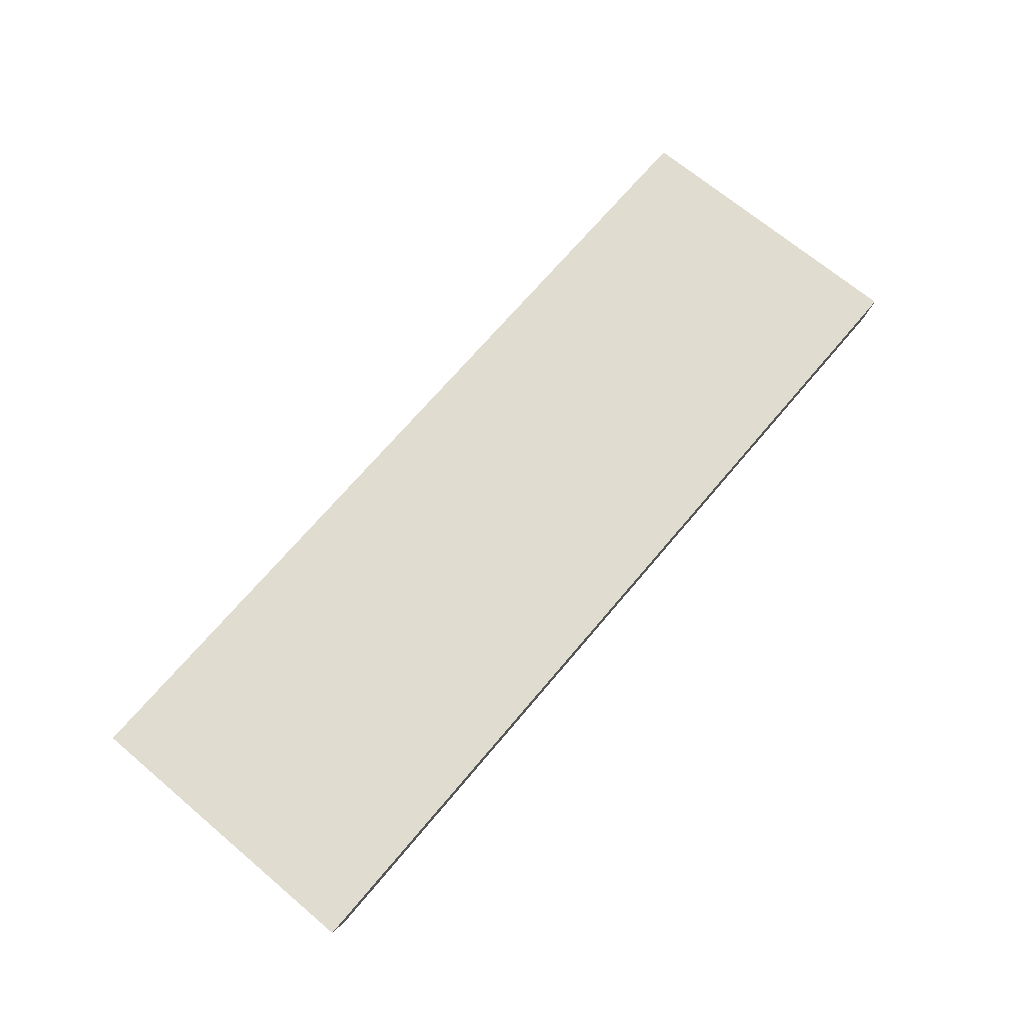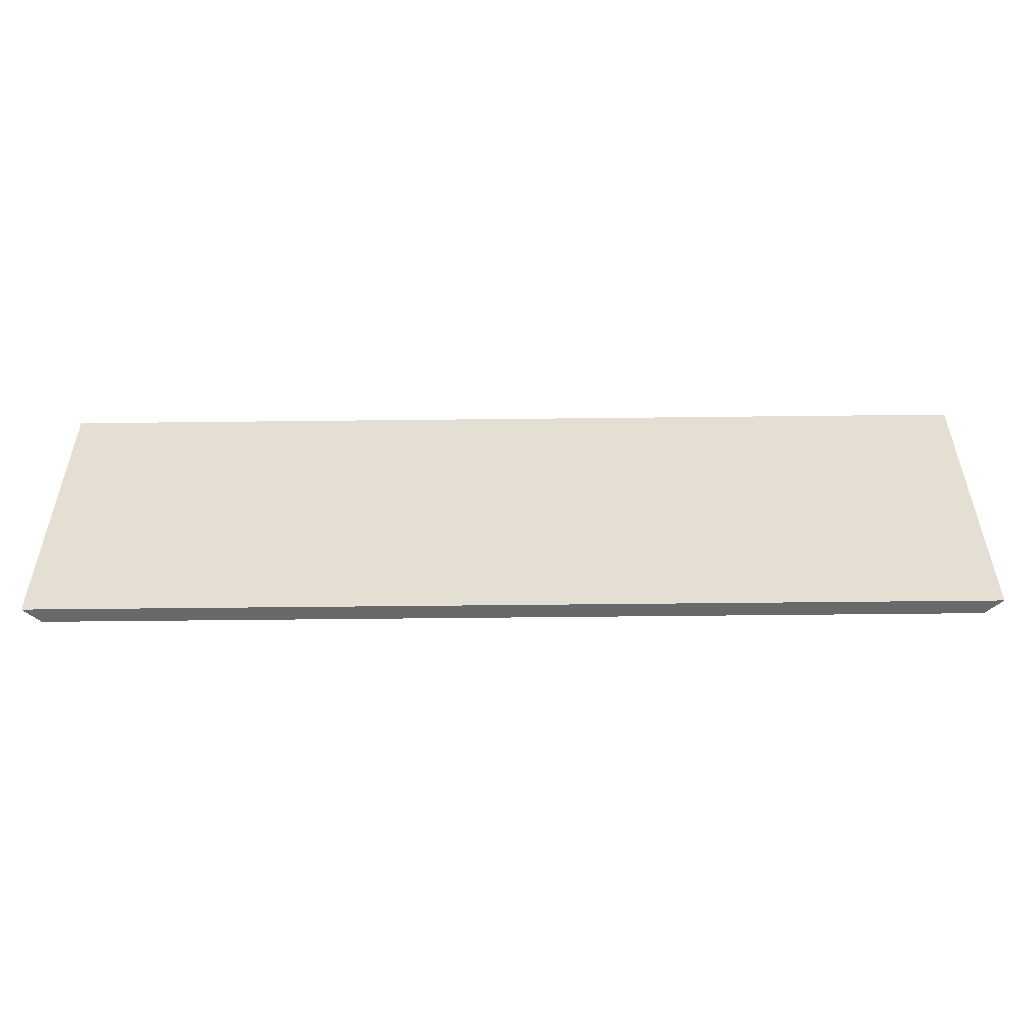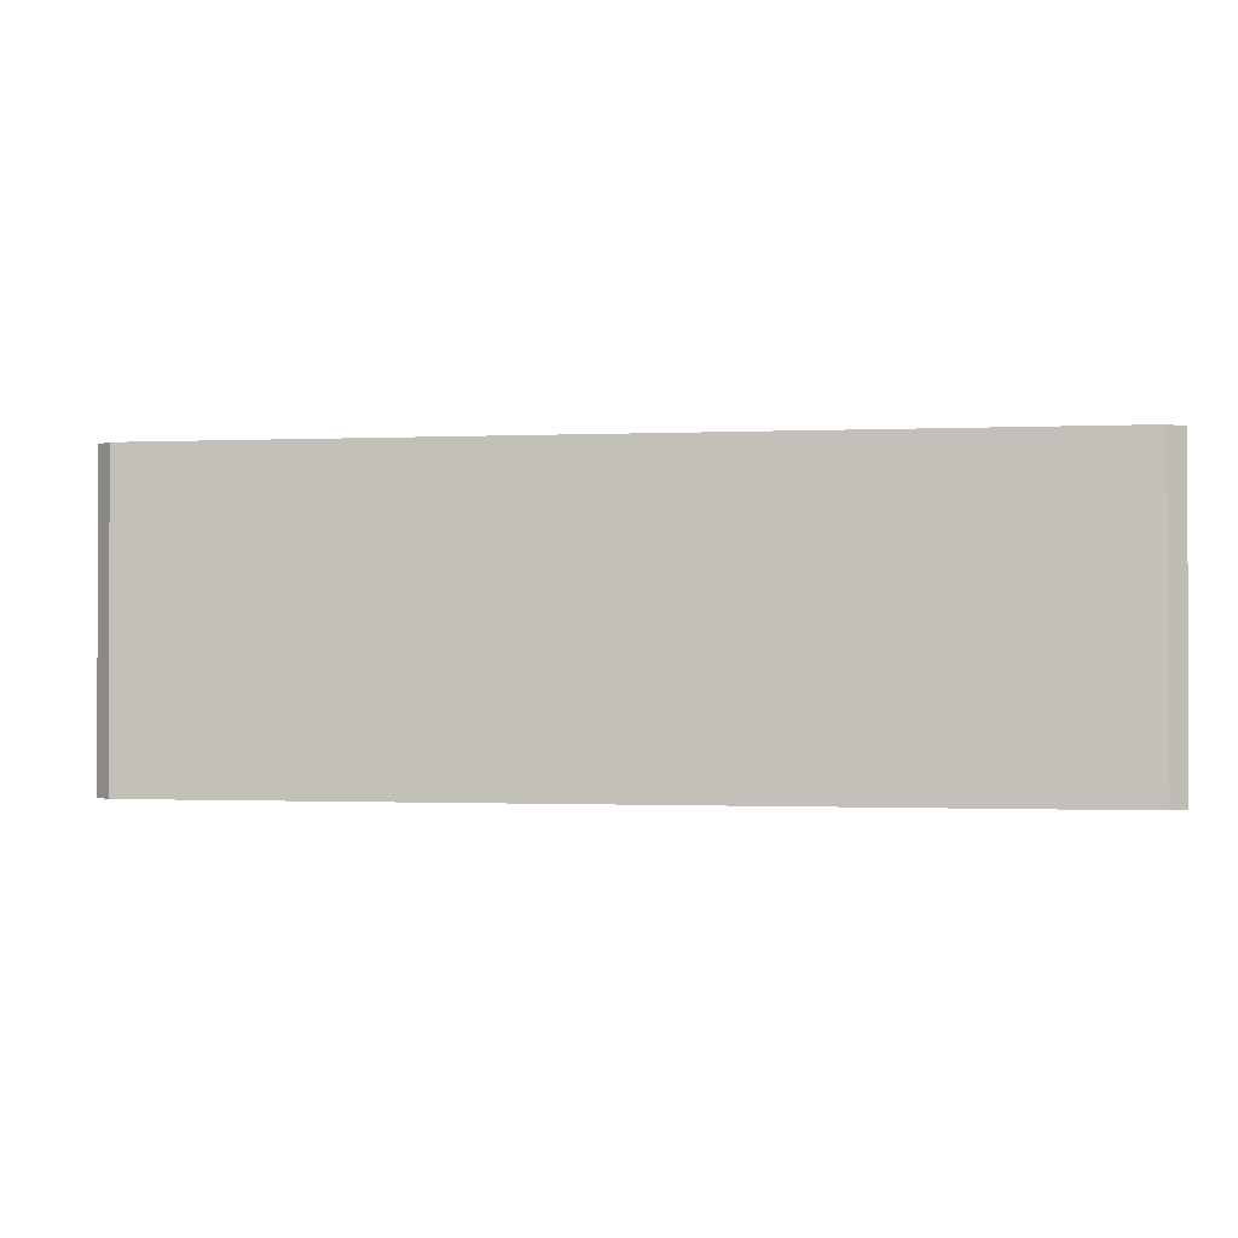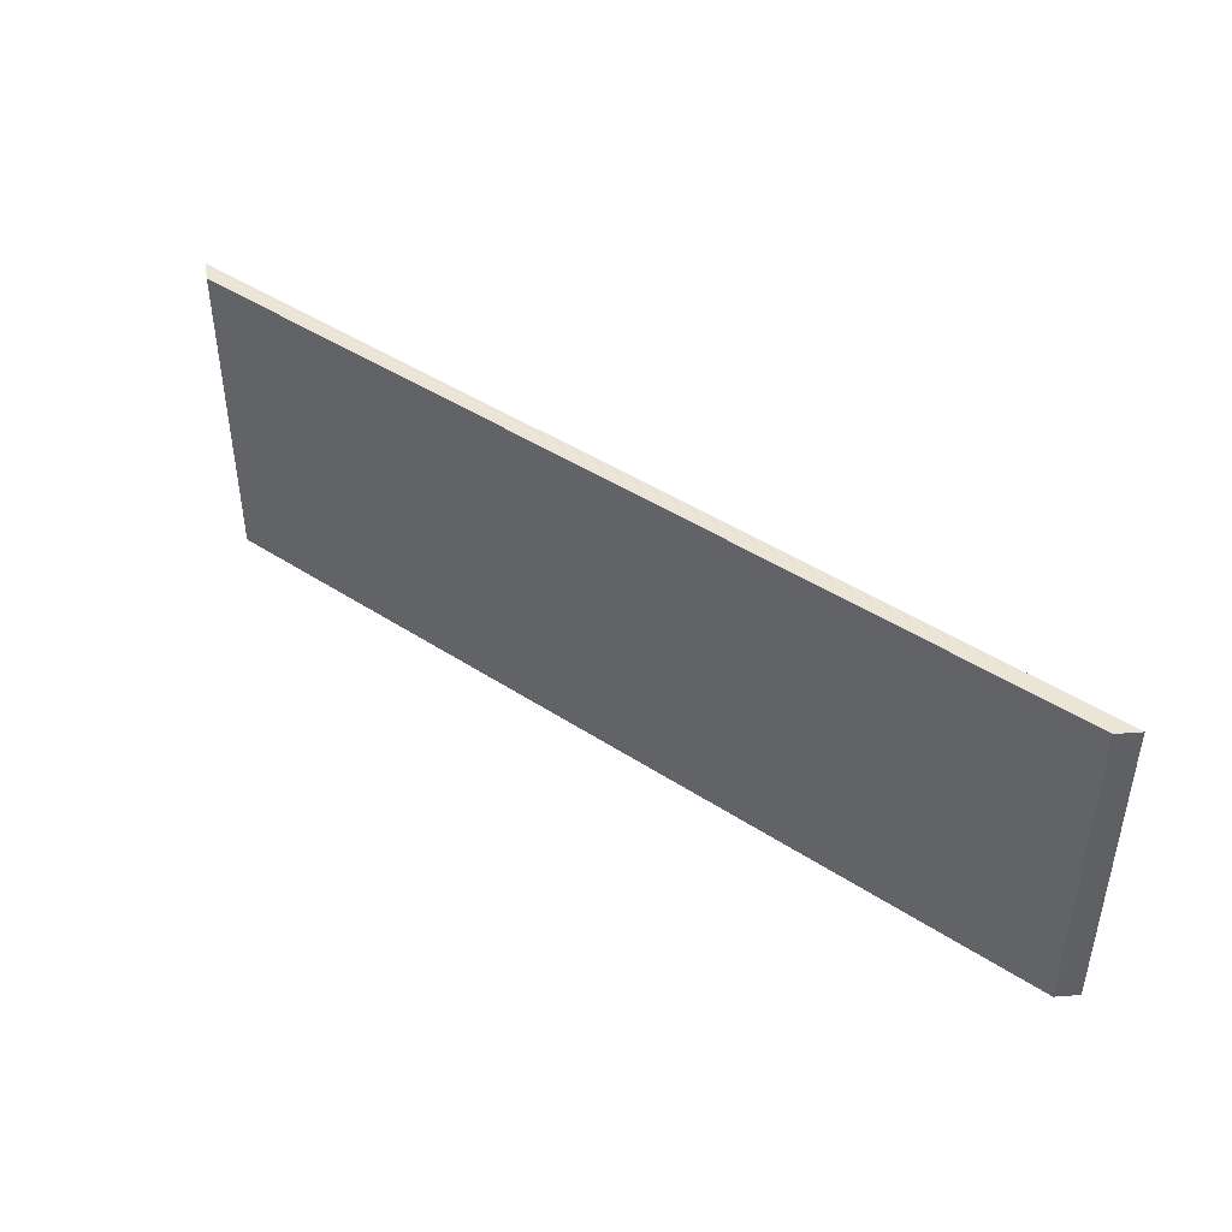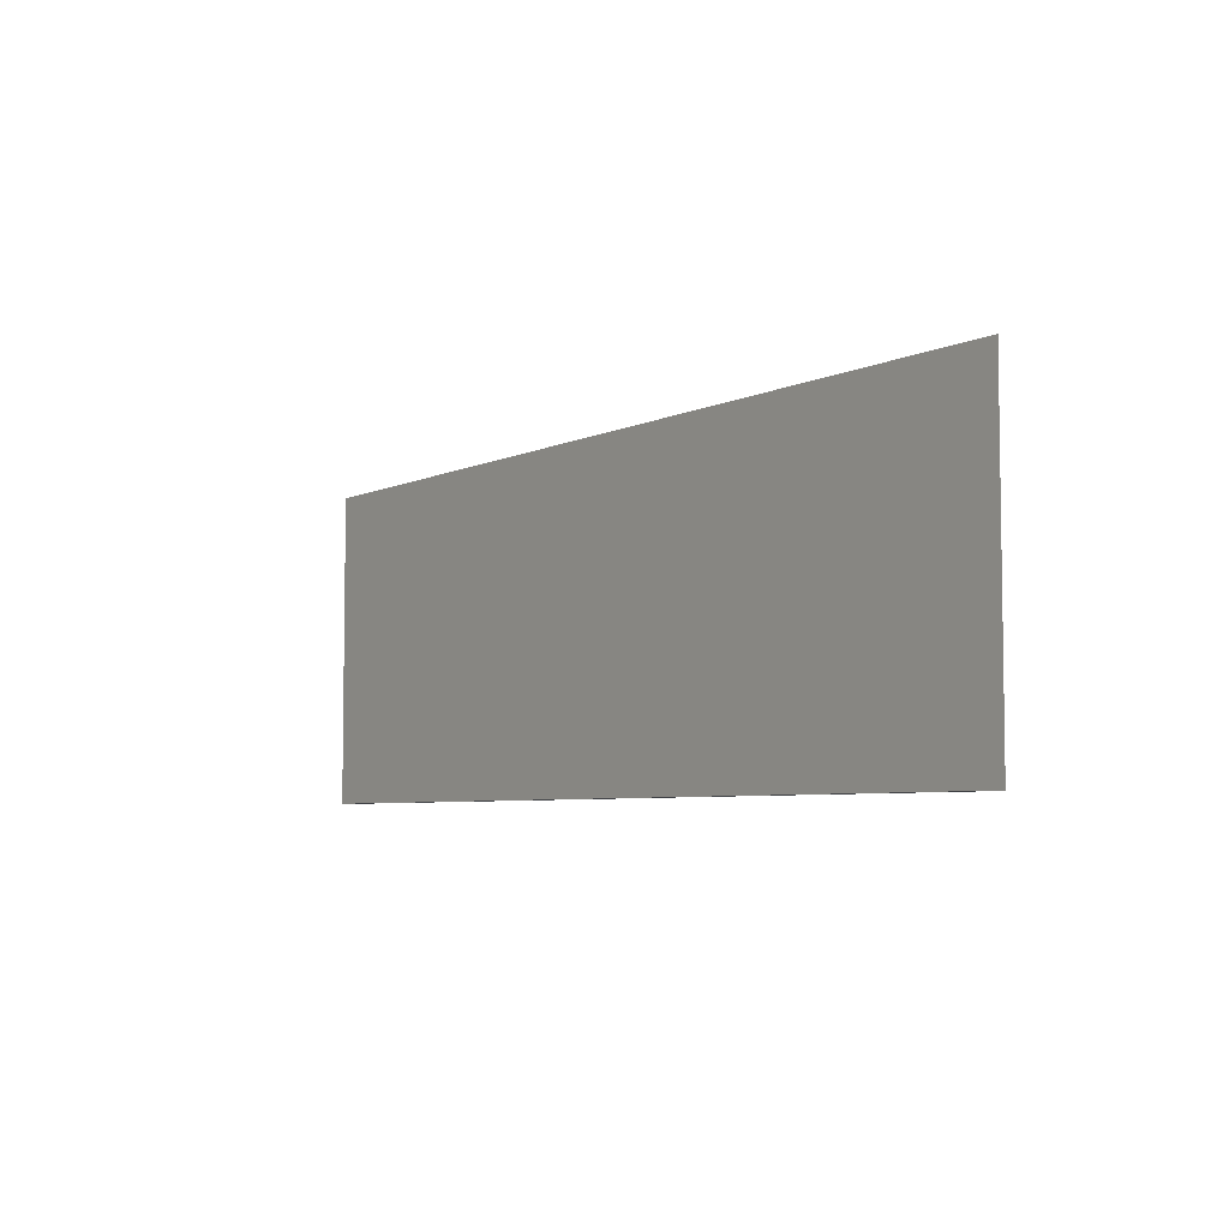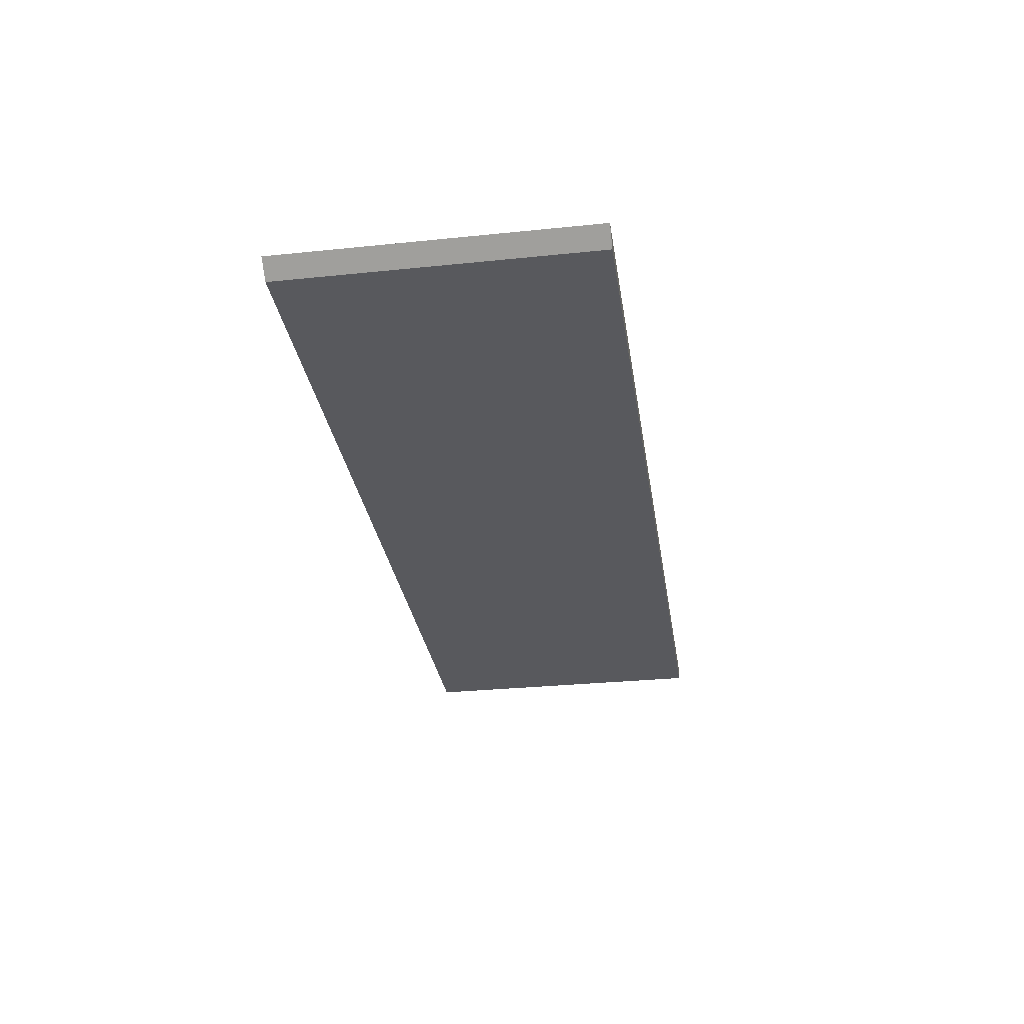
<metadata>
{"format":"obj","ext":"obj","renderer":"f3d","projection":"perspective","resolution":1024,"background":"white","views":[{"elev":69.4,"azim":-49.9,"up":"+Z"},{"elev":-52.6,"azim":0.7,"up":"+Y"},{"elev":-1.0,"azim":-170.4,"up":"+Y"},{"elev":44.2,"azim":-142.5,"up":"+Y"},{"elev":-5.5,"azim":54.9,"up":"+Y"},{"elev":-30.2,"azim":98.5,"up":"+Z"}]}
</metadata>
<code>
o Body_front_Cube.001
v 3 -1 2
v 3 1 2
v 2.89 -1 1.9
v 2.89 1 1.9
v 0 -1 2
v 0 1 2
v 0 -1 1.9
v 0 1 1.9
v -3 -1 2
v -3 1 2
v -2.89 -1 1.9
v -2.89 1 1.9
f 7 8 4 3
f 3 4 2 1
f 1 2 6 5
f 7 3 1 5
f 4 8 6 2
f 5 7 8 6
f 7 11 12 8
f 11 9 10 12
f 9 5 6 10
f 7 5 9 11
f 12 10 6 8

</code>
